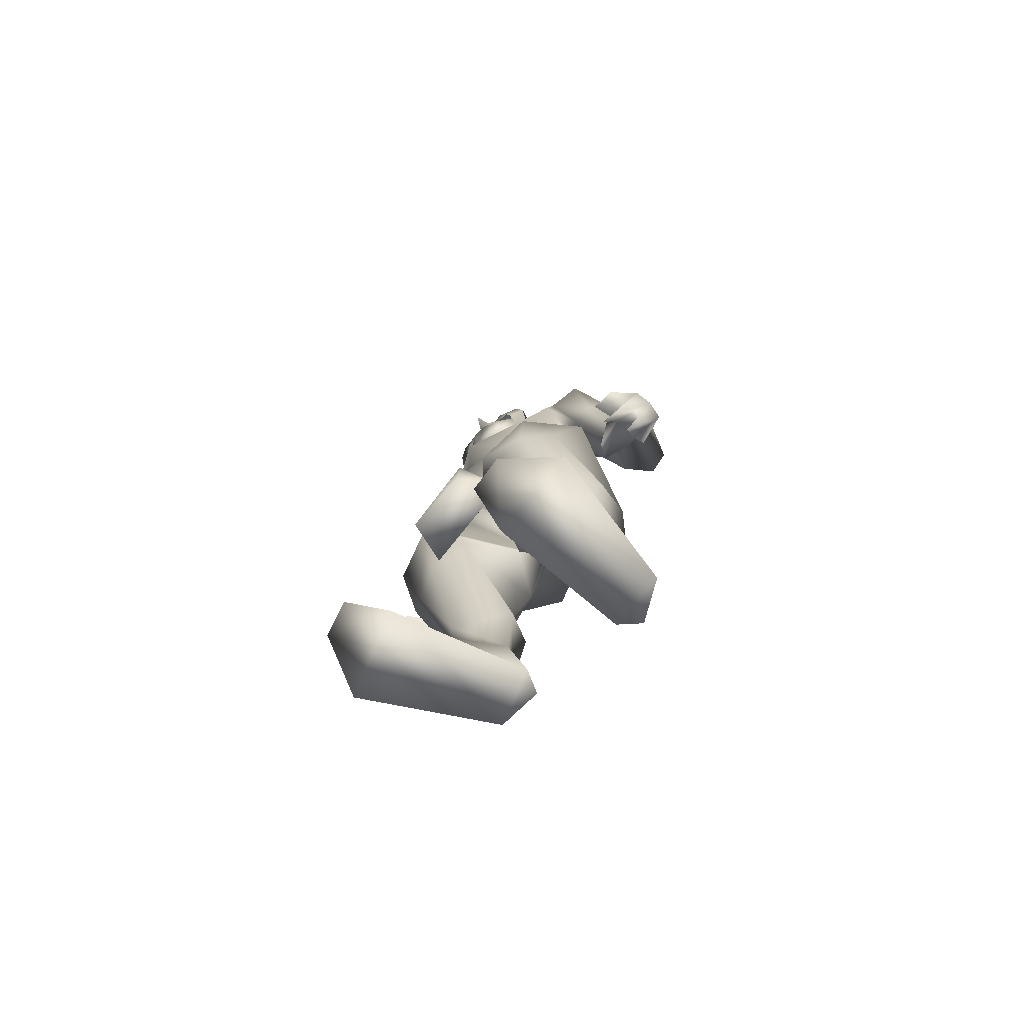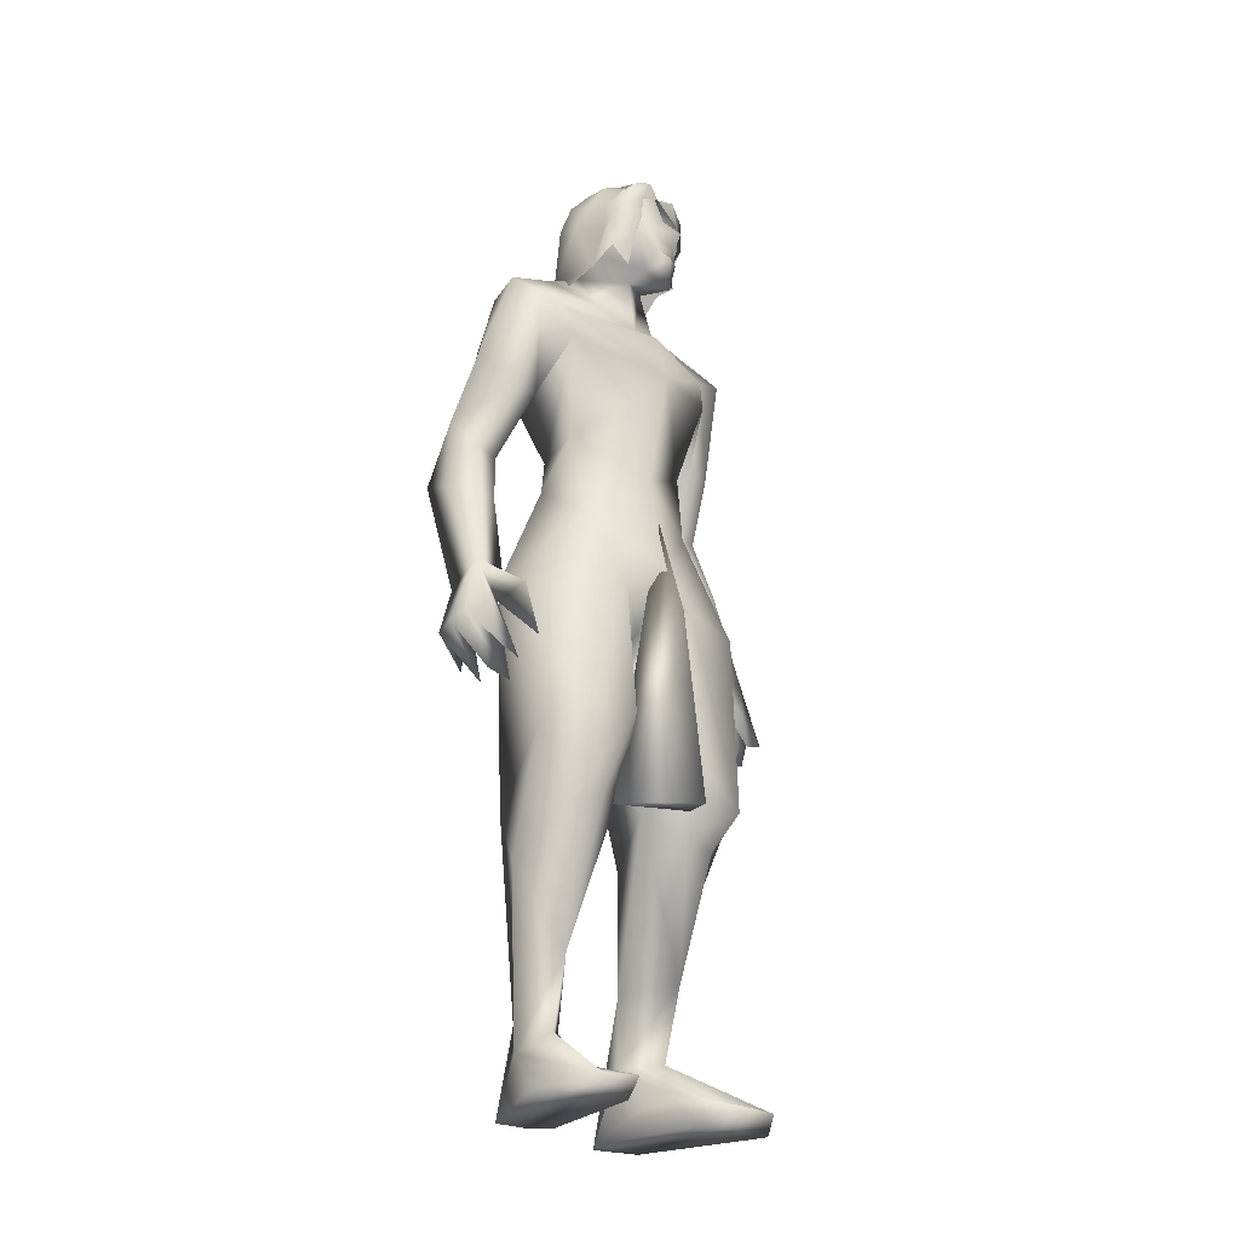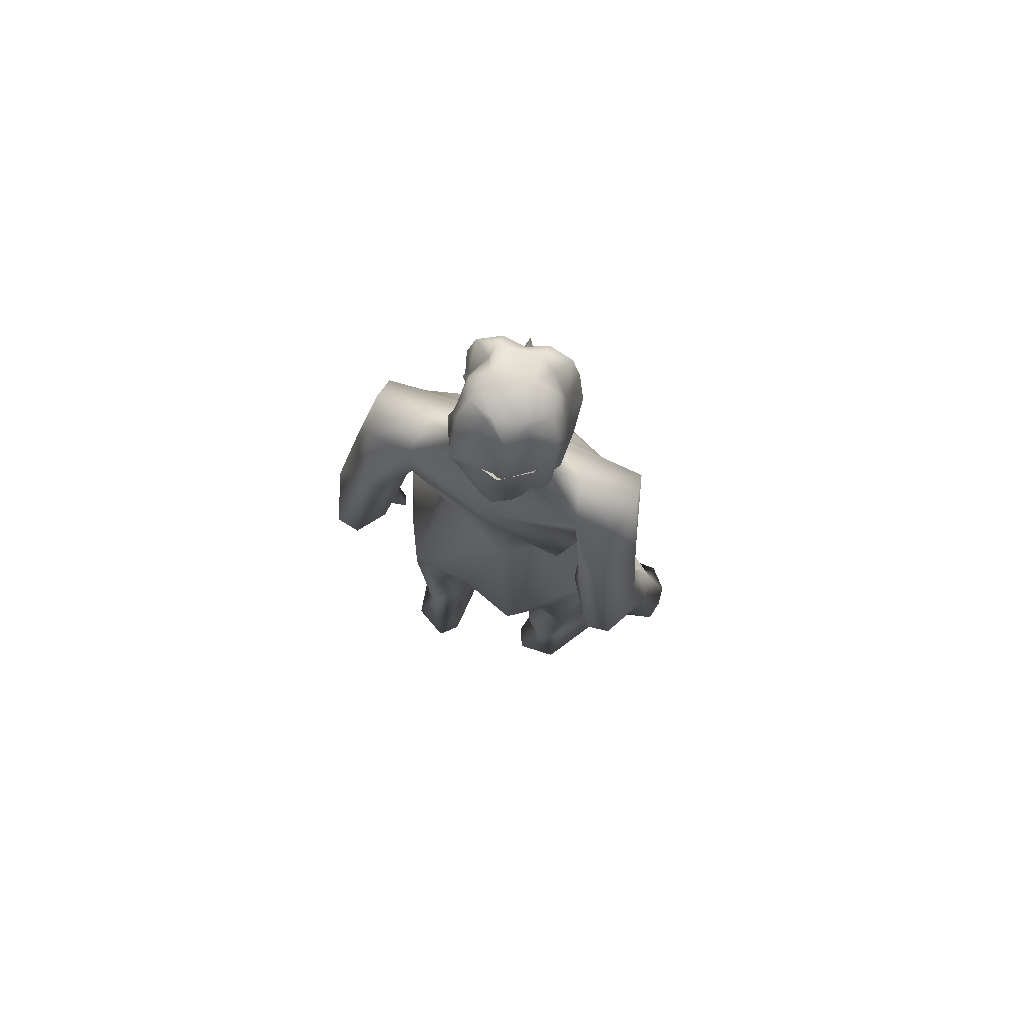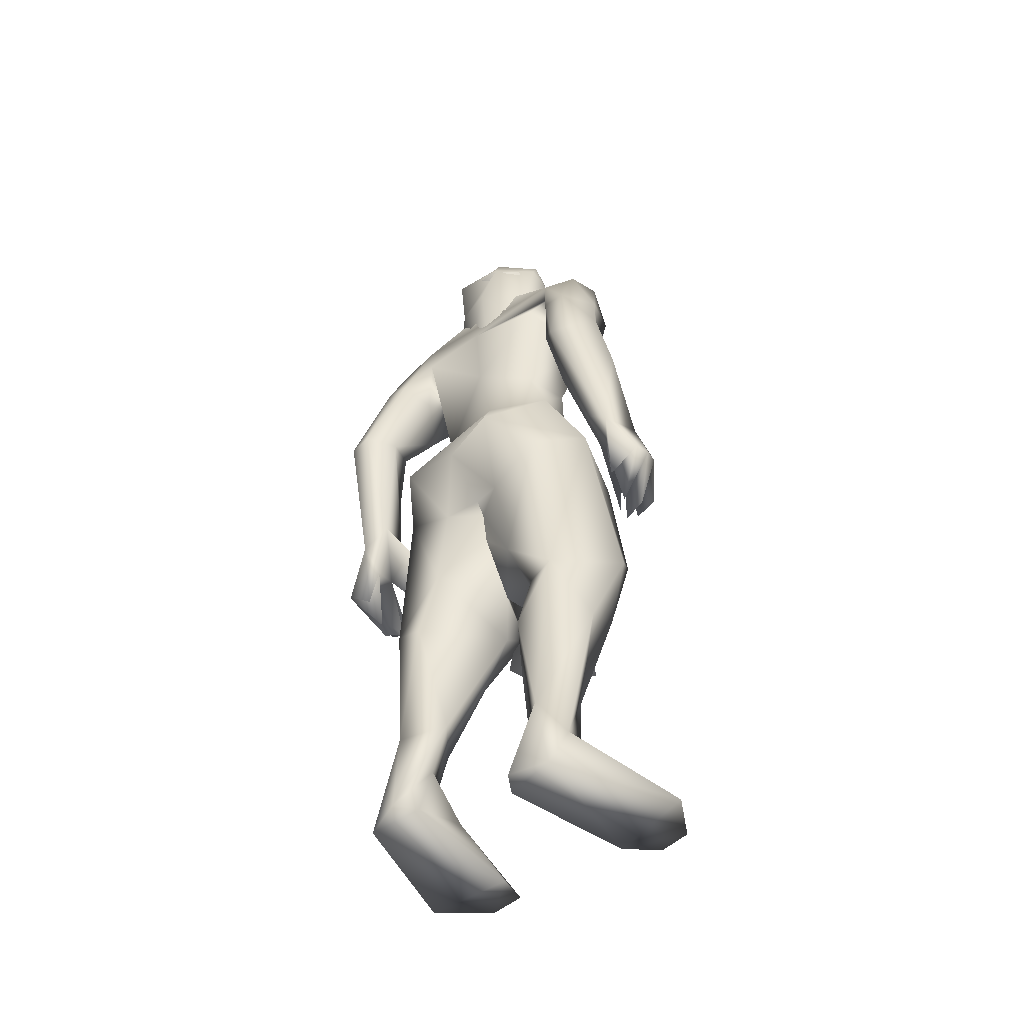
<metadata>
{"format":"obj","ext":"obj","renderer":"f3d","projection":"perspective","resolution":1024,"background":"white","views":[{"elev":-79.7,"azim":145.1,"up":"+Z"},{"elev":-24.0,"azim":50.0,"up":"+Z"},{"elev":76.8,"azim":-60.6,"up":"+Z"},{"elev":-50.3,"azim":-48.3,"up":"+Z"}]}
</metadata>
<code>
o hair_mesh18-geometry
v -0.2054 -0.1547 2.376
v -0.1453 -0.1535 2.36
v -0.1751 -0.1438 2.439
v -0.232 -0.1513 2.224
v -0.08289 -0.1435 2.215
v -0.1967 -0.157 2.183
v -0.2815 -0.08714 2.121
v -0.3028 0.01572 2.121
v -0.264 0.111 2.178
v -0.2937 0.07627 2.226
v -0.3182 -0.02543 2.228
v -0.3003 -0.03479 1.995
v -0.2992 -0.06892 2.362
v -0.3204 0.06886 2.365
v -0.2456 0.09022 2.442
v -0.204 0.07649 2.495
v -0.1837 0.0513 2.504
v -0.162 0.01045 2.514
v -0.1518 -0.06228 2.512
v -0.1421 -0.1112 2.476
v -0.1183 -0.1308 2.421
v -0.06809 -0.1189 2.33
v -0.06724 -0.1085 2.417
v 0.003824 -0.1065 2.384
v -0.02771 -0.1351 2.327
v -0.02616 -0.1241 2.263
v -0.02441 -0.07193 2.222
v -0.01299 -0.06345 2.294
v 0.005964 -0.05283 2.36
v 0.0064 -0.04591 2.423
v 0.009431 -0.08237 2.449
v -0.04311 -0.05905 2.468
v -0.09003 -0.09958 2.481
v -0.09544 -0.03921 2.515
v -0.05098 0.04851 2.49
v -0.1241 0.06678 2.509
v -0.1552 0.1063 2.483
v -0.1913 0.1112 2.424
v -0.1364 0.121 2.42
v -0.08863 0.09195 2.47
v -0.06133 0.08339 2.505
v -0.02131 0.02976 2.464
v -0.02997 -0.02064 2.504
v 0.004888 -0.02032 2.48
v -0.02715 0.08597 2.481
v -0.04043 0.1095 2.425
v -0.0585 0.143 2.452
v -0.07649 0.1592 2.388
v -0.0503 0.1203 2.358
v -0.07204 0.1119 2.312
v -0.1196 0.1403 2.355
v -0.1312 0.1174 2.25
v -0.2276 0.1163 2.364
v -0.205 0.1443 2.244
v -0.1087 0.1561 2.283
v -0.0752 0.09633 2.249
v -0.2294 -0.09919 2.423
v -0.2135 -0.09341 2.455
v -0.2771 -0.0561 2.415
v -0.2658 0.02153 2.424
v -0.2569 -0.04297 2.467
v -0.2491 0.02473 2.456
v -0.2281 0.0178 2.483
v -0.2203 0.004212 2.496
v -0.2069 -0.01554 2.493
v -0.2042 -0.05313 2.5
v -0.1993 -0.07781 2.482
f 1 2 3
f 4 2 1
f 4 5 2
f 4 6 5
f 7 6 4
f 8 10 9
f 8 11 10
f 11 8 12
f 11 12 7
f 11 7 4
f 13 11 4
f 13 10 11
f 13 14 10
f 14 13 59
f 16 15 63
f 15 14 62
f 18 17 65
f 20 19 66
f 1 3 58
f 13 1 59
f 17 16 64
f 19 18 66
f 3 20 67
f 13 4 1
f 3 21 20
f 3 2 21
f 2 22 21
f 5 22 2
f 21 22 23
f 22 24 23
f 22 25 24
f 5 26 25
f 5 25 22
f 28 26 27
f 25 26 28
f 24 25 28
f 24 28 29
f 30 24 29
f 31 24 30
f 23 24 31
f 32 23 31
f 23 32 33
f 34 33 32
f 34 19 33
f 18 19 34
f 35 18 34
f 36 18 35
f 17 18 36
f 37 17 36
f 37 16 17
f 16 37 38
f 38 37 39
f 37 40 39
f 37 36 40
f 36 41 40
f 36 35 41
f 41 35 42
f 43 42 35
f 43 44 42
f 43 31 44
f 43 32 31
f 34 32 43
f 35 34 43
f 44 31 30
f 44 30 42
f 41 42 45
f 45 42 46
f 45 46 47
f 47 46 48
f 46 49 48
f 48 49 50
f 51 48 50
f 52 48 51
f 52 39 48
f 38 39 52
f 53 38 52
f 15 38 53
f 15 16 38
f 14 15 53
f 10 14 53
f 10 53 54
f 54 53 52
f 10 54 9
f 39 47 48
f 39 40 47
f 40 41 47
f 41 45 47
f 51 50 55
f 50 56 55
f 19 20 33
f 20 21 33
f 21 23 33
f 52 51 55
f 60 59 61
f 63 62 61
f 62 60 61
f 65 64 61
f 67 66 61
f 57 58 61
f 59 57 61
f 64 63 61
f 66 65 61
f 58 67 61
f 60 14 59
f 15 62 63
f 14 60 62
f 17 64 65
f 67 20 66
f 57 1 58
f 1 57 59
f 16 63 64
f 18 65 66
f 58 3 67
o body_mesh15-geometry
v -0.2799 -0.2018 0.2571
v -0.2118 -0.09917 0.4815
v -0.2136 -0.1248 0.2361
v -0.2949 -0.1579 0.5599
v -0.252 -0.1694 0.7502
v -0.2757 -0.2563 0.7484
v -0.04257 -0.3289 0.8798
v -0.1605 -0.3051 0.5994
v -0.3067 -0.1358 0.0371
v -0.09363 -0.1985 0.3905
v -0.04329 -0.07763 0.7986
v 0.004638 -0.1709 0.7477
v -0.2849 -0.1124 0.8943
v -0.3228 -0.2408 1.234
v -0.3146 -0.08911 1.157
v -0.4308 -0.1494 1.324
v -0.3999 0.005492 1.309
v -0.3139 -0.0657 1.552
v -0.4133 0.1644 1.325
v -0.267 0.1378 1.586
v -0.2012 0.1863 1.594
v -0.2105 -0.2001 1.589
v -0.1946 -0.334 1.298
v -0.01568 -0.2535 0.7128
v -0.212 -0.2495 0.174
v -0.119 -0.2131 0.2124
v -0.2833 -0.2435 0.03203
v 0.0841 -0.1675 0.03636
v 0.038 -0.3886 0.03874
v 0.1705 -0.3057 0.0605
v 0.1826 -0.2188 0.06612
v -0.06484 -0.1695 0.1366
v 0.06651 -0.1256 0.936
v 0.03829 -0.2817 0.9562
v -0.01964 -0.2749 1.256
v 0.02286 -0.1166 1.274
v -0.07636 -0.1664 1.497
v -0.04394 -0.03232 1.194
v 0.04133 -0.01428 1.351
v -0.01992 -0.006938 1.609
v -0.1123 -0.1868 1.713
v -0.2492 -0.1619 1.698
v -0.3044 -0.01128 1.789
v -0.3241 0.1913 2.014
v -0.1217 0.1749 1.713
v -0.1034 0.2521 1.947
v -0.2884 0.2251 1.864
v -0.3779 0.2549 1.899
v -0.3121 0.2037 2.112
v -0.3866 0.3132 1.897
v -0.3067 0.3137 2.1
v -0.2189 0.3481 2.121
v -0.2237 0.1907 2.187
v -0.2364 0.03551 2.255
v -0.252 -0.03345 2.259
v -0.3303 -0.0171 1.985
v -0.3195 -0.2356 1.916
v -0.04659 -0.2325 1.955
v 0.03611 0.005819 1.885
v -0.0643 0.1397 1.51
v 0.02318 0.08336 1.266
v -0.1265 -0.005884 1.145
v -0.2912 -0.000273 1.187
v -0.2676 -0.002803 1.142
v -0.3187 0.09094 1.165
v -0.2648 -0.01473 1.024
v -0.1769 -0.01774 0.8491
v -0.3103 0.2429 1.246
v -0.05918 -0.2252 2.035
v -0.009169 0.007854 2.024
v -0.08556 0.000646 2.079
v -0.05114 -0.3315 2.042
v -0.1034 -0.1073 2.12
v -0.175 -0.2141 2.187
v -0.2613 -0.2525 2.108
v -0.258 -0.281 2.028
v -0.2047 -0.09023 2.256
v -0.07743 -0.02464 2.21
v -0.1444 0.06968 2.241
v -0.03191 0.07724 2.209
v -0.2248 0.1036 2.315
v -0.1822 0.111 2.377
v -0.2233 0.0861 2.384
v -0.3 0.03583 2.356
v -0.3111 -0.05547 2.346
v -0.1315 0.09957 2.121
v -0.1249 0.2638 2.037
v -0.1978 0.2853 1.798
v -0.2025 0.348 1.799
v -0.3856 0.2683 1.591
v -0.2932 0.315 1.642
v -0.4656 0.3122 1.592
v -0.4622 0.3755 1.586
v -0.3367 0.4526 1.52
v -0.3586 0.412 1.724
v -0.2941 0.3823 1.919
v -0.1552 0.353 2.069
v -0.2959 0.383 1.655
v -0.2564 0.3646 1.498
v -0.2552 0.4183 1.497
v -0.3147 0.3547 1.324
v -0.339 0.4182 1.256
v -0.2157 0.3841 1.276
v -0.2937 0.3959 1.171
v -0.3124 0.4918 1.113
v -0.2246 0.4741 1.263
v -0.2697 0.2954 1.214
v -0.2183 0.333 1.08
v -0.2292 0.4075 1.189
v -0.1365 0.4155 1.038
v -0.2227 0.5097 1.141
v -0.2438 0.4177 0.9961
v -0.2683 0.5089 1.127
v -0.1501 0.4723 1.056
v -0.1973 0.4517 1.011
v -0.1758 0.3962 0.9946
v -0.3085 0.4101 1.04
v -0.2505 -0.1261 2.354
v -0.1503 -0.141 2.312
v -0.01282 -0.02325 2.215
v 0.01211 0.04123 2.27
v -0.01452 0.08199 2.272
v -0.02374 0.01735 2.274
v 0.01774 -0.005959 2.275
v 0.003303 0.0594 2.303
v -0.01242 -0.06609 2.382
v -0.111 -0.1252 2.373
v -0.01353 -0.000641 2.352
v -0.06037 0.1119 2.382
v -0.09328 0.1032 2.466
v -0.03338 0.0255 2.477
v -0.04034 -0.07258 2.464
v -0.01029 0.03691 2.393
v 0.04448 0.05128 2.333
v -0.1582 -0.1271 2.381
v -0.3075 -0.2893 1.728
v -0.1321 -0.2819 1.81
v -0.2312 -0.346 2.099
v -0.3283 -0.308 1.871
v -0.3099 -0.3612 1.897
v -0.1235 -0.3489 1.804
v -0.2609 -0.4482 1.721
v -0.2067 -0.4037 1.654
v -0.2293 -0.4787 1.52
v -0.3697 -0.4352 1.585
v -0.3886 -0.3747 1.592
v -0.2814 -0.3319 1.488
v -0.204 -0.4067 1.918
v -0.1381 -0.3586 2.12
v -0.2202 -0.3369 1.642
v -0.1718 -0.3736 1.498
v -0.158 -0.4256 1.497
v -0.2363 -0.4442 1.254
v -0.1532 -0.3548 1.287
v -0.1196 -0.4589 1.295
v -0.1889 -0.5094 1.112
v -0.2075 -0.4305 1.039
v -0.1988 -0.4118 1.171
v -0.236 -0.377 1.323
v -0.0595 -0.3575 1.243
v -0.1109 -0.4021 1.197
v -0.09811 -0.5009 1.142
v -0.1422 -0.513 1.128
v -0.1424 -0.4197 0.9958
v -0.04236 -0.3299 1.11
v -0.04098 -0.3884 1.034
v -0.03793 -0.4458 1.057
v -0.08327 -0.3804 0.9945
v -0.08858 -0.4394 1.012
v -0.008931 0.2451 1.237
v -0.3392 0.1013 0.8967
v -0.3312 0.2475 0.7539
v -0.1644 0.3256 1.283
v 0.008462 0.2463 0.7862
v 0.02121 0.08949 0.9068
v -0.1122 0.04163 0.7735
v -0.3445 0.1591 0.7111
v -0.275 0.1041 0.373
v -0.3598 0.1888 0.3146
v -0.4127 0.1431 0.03632
v -0.3026 0.1219 0.2039
v -0.3609 0.1037 0.03382
v -0.3742 0.2481 0.03193
v -0.01736 0.1321 0.0361
v -0.03883 0.3569 0.03854
v 0.08374 0.2598 0.06024
v -0.2917 0.2455 0.1757
v -0.249 0.1839 0.412
v -0.2178 0.2939 0.5941
v -0.07131 0.3028 0.8371
v -0.06496 0.1414 0.7268
v -0.1655 0.2035 0.3922
v -0.07371 0.2284 0.7028
v -0.2145 0.1979 0.2115
v -0.1651 0.1505 0.1363
v 0.08622 0.1722 0.06583
v -0.2543 -0.1013 0.03395
v 0.01466 -0.00707 1.479
v 0.06555 0.02508 1.235
v 0.1096 -0.09421 0.7112
v 0.08426 0.06928 0.7511
v 0.000383 -0.1416 0.7252
v -0.02234 0.1139 0.7705
f 68 69 70
f 71 69 68
f 71 72 69
f 73 72 71
f 73 75 74
f 73 68 75
f 73 71 68
f 76 68 70
f 69 77 70
f 78 77 69
f 78 79 77
f 72 80 78
f 80 72 73
f 81 80 73
f 81 82 80
f 82 81 83
f 85 84 83
f 85 86 84
f 87 86 85
f 86 87 88
f 83 89 85
f 83 90 89
f 83 81 90
f 81 73 90
f 73 74 90
f 75 91 74
f 75 77 91
f 92 77 75
f 92 93 77
f 95 96 94
f 95 97 96
f 95 98 97
f 99 98 95
f 99 97 98
f 99 93 97
f 92 97 93
f 97 92 96
f 92 94 96
f 70 93 99
f 77 93 70
f 91 77 79
f 100 91 79
f 101 91 100
f 101 74 91
f 90 74 101
f 90 101 102
f 103 102 101
f 90 102 104
f 104 102 103
f 106 103 105
f 104 103 106
f 107 104 106
f 89 90 104
f 89 104 108
f 107 108 104
f 109 89 108
f 85 89 109
f 110 85 109
f 110 87 85
f 111 87 110
f 111 112 87
f 111 113 112
f 111 114 113
f 111 115 114
f 116 115 111
f 116 117 115
f 116 118 117
f 119 118 120
f 118 116 120
f 120 116 121
f 116 122 121
f 122 116 142
f 142 116 123
f 116 111 123
f 123 111 110
f 123 110 124
f 124 110 109
f 109 108 125
f 125 108 126
f 126 108 107
f 126 107 112
f 107 127 112
f 107 106 127
f 127 106 128
f 106 105 128
f 128 105 129
f 130 129 105
f 130 131 129
f 130 132 131
f 132 130 84
f 84 130 82
f 133 242 128
f 131 238 133
f 105 103 133
f 133 103 100
f 103 101 100
f 133 100 134
f 100 78 134
f 100 79 78
f 80 134 78
f 80 133 134
f 131 133 129
f 129 133 128
f 84 82 83
f 86 240 135
f 86 88 240
f 88 127 240
f 87 112 88
f 113 126 112
f 136 125 126
f 138 136 137
f 138 139 136
f 140 139 138
f 140 141 139
f 142 123 143
f 122 142 144
f 144 142 141
f 144 141 140
f 144 140 145
f 145 140 138
f 146 145 138
f 146 147 145
f 146 148 147
f 148 150 149
f 151 148 121
f 151 150 148
f 152 151 121
f 152 121 122
f 121 146 153
f 121 148 146
f 146 138 153
f 153 138 164
f 138 154 164
f 138 137 154
f 137 126 154
f 137 136 126
f 154 126 113
f 155 154 113
f 154 155 156
f 157 158 155
f 160 117 162
f 117 160 159
f 117 159 115
f 159 157 115
f 115 157 114
f 157 155 114
f 114 155 113
f 117 163 162
f 117 118 163
f 118 119 163
f 163 119 164
f 164 119 120
f 164 120 153
f 121 153 120
f 154 156 164
f 163 164 156
f 162 163 156
f 156 155 158
f 156 158 165
f 165 158 166
f 157 166 158
f 161 165 167
f 162 165 161
f 162 156 165
f 160 162 161
f 165 166 167
f 159 168 157
f 159 169 168
f 160 169 159
f 160 161 169
f 167 166 170
f 157 170 166
f 157 168 170
f 168 169 171
f 169 173 172
f 169 161 173
f 161 167 173
f 167 170 173
f 174 175 170
f 176 175 174
f 170 175 176
f 173 170 176
f 173 176 177
f 176 178 177
f 168 171 176
f 171 172 179
f 172 180 179
f 172 173 180
f 173 178 180
f 178 173 181
f 173 177 181
f 178 181 177
f 180 178 182
f 178 183 182
f 176 183 178
f 176 180 183
f 180 176 171
f 171 179 180
f 180 182 183
f 171 184 172
f 171 169 184
f 169 172 184
f 168 176 174
f 168 174 170
f 152 122 144
f 152 144 185
f 185 144 186
f 144 145 186
f 145 187 186
f 145 147 187
f 189 188 147
f 189 190 188
f 189 191 190
f 192 191 189
f 187 191 193
f 188 187 147
f 191 187 188
f 190 191 188
f 186 187 193
f 186 193 194
f 193 191 195
f 195 191 192
f 192 189 196
f 196 189 147
f 148 196 147
f 148 149 196
f 149 197 196
f 197 198 196
f 199 193 198
f 194 193 199
f 200 193 195
f 198 193 200
f 198 200 196
f 195 201 200
f 192 201 195
f 200 201 192
f 200 192 196
f 185 186 202
f 186 194 202
f 143 123 124
f 143 124 125
f 124 109 125
f 143 125 203
f 203 125 204
f 204 125 139
f 136 139 125
f 141 216 139
f 141 205 216
f 142 205 141
f 142 143 206
f 143 203 206
f 207 206 213
f 213 206 203
f 209 210 208
f 209 211 210
f 212 211 209
f 213 203 214
f 207 213 212
f 212 209 207
f 207 209 215
f 209 208 215
f 215 208 139
f 215 139 216
f 207 215 205
f 205 215 216
f 142 207 205
f 142 206 207
f 139 208 204
f 203 204 217
f 208 217 204
f 208 210 217
f 210 218 217
f 210 219 218
f 211 219 210
f 214 217 218
f 203 217 214
f 212 220 211
f 212 213 220
f 214 218 221
f 219 221 218
f 219 222 221
f 211 222 219
f 220 222 211
f 220 223 222
f 220 224 223
f 225 224 220
f 225 223 224
f 213 214 226
f 213 226 220
f 226 225 220
f 214 221 226
f 221 222 227
f 222 228 227
f 222 230 229
f 223 230 222
f 223 231 230
f 267 269 270
f 225 231 223
f 225 230 231
f 225 228 230
f 226 228 225
f 221 228 226
f 228 232 227
f 221 232 228
f 221 227 232
f 228 233 229
f 222 233 228
f 222 234 233
f 229 234 222
f 229 233 234
f 228 229 235
f 229 236 235
f 230 236 229
f 230 235 236
f 228 235 230
f 88 112 127
f 240 127 237
f 127 128 237
f 238 134 133
f 132 238 131
f 135 238 132
f 135 239 238
f 135 240 239
f 128 241 237
f 128 242 241
f 242 134 243
f 238 243 134
f 133 134 242
f 244 243 238
f 244 245 243
f 246 245 244
f 247 245 246
f 247 248 245
f 247 249 248
f 250 249 247
f 250 251 249
f 252 251 250
f 252 253 251
f 252 254 253
f 254 252 250
f 250 246 254
f 246 250 247
f 246 256 255
f 246 239 256
f 239 246 244
f 239 257 256
f 238 239 244
f 239 240 257
f 240 241 257
f 240 237 241
f 242 258 241
f 243 258 242
f 259 258 243
f 260 258 259
f 241 258 260
f 257 241 260
f 256 257 260
f 248 259 245
f 259 248 261
f 248 262 261
f 248 249 262
f 249 251 262
f 262 251 263
f 253 263 251
f 253 262 263
f 253 261 262
f 254 261 253
f 254 259 261
f 254 255 259
f 246 255 254
f 255 256 259
f 256 260 259
f 243 245 259
f 135 132 86
f 84 86 132
f 264 99 95
f 70 99 264
f 76 70 264
f 68 76 94
f 264 94 76
f 264 95 94
f 94 92 68
f 68 92 75
f 72 78 69
f 265 267 266
f 267 268 266
f 265 270 269
f 266 270 265
f 265 269 267
f 130 131 82
f 130 105 131
f 131 105 133
f 131 133 80
f 82 131 80
f 268 270 266
f 268 267 270

</code>
